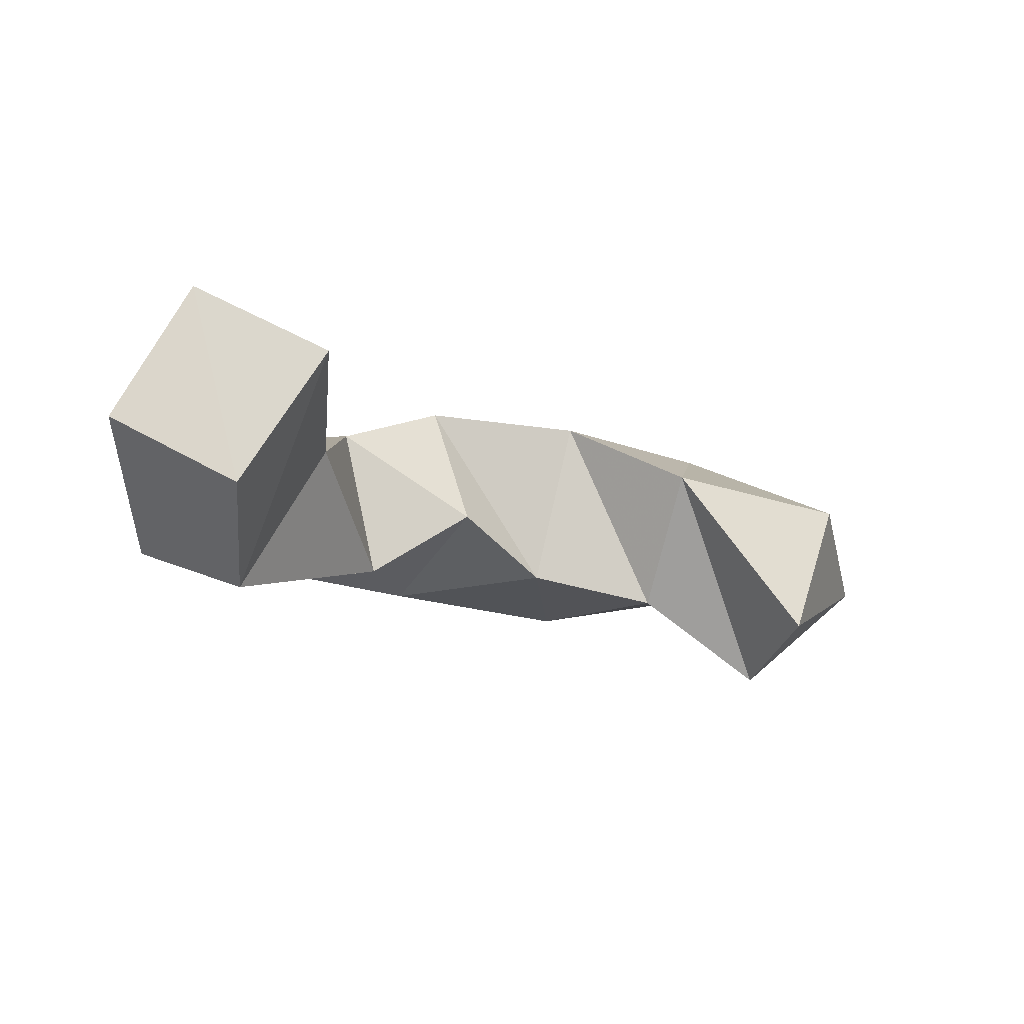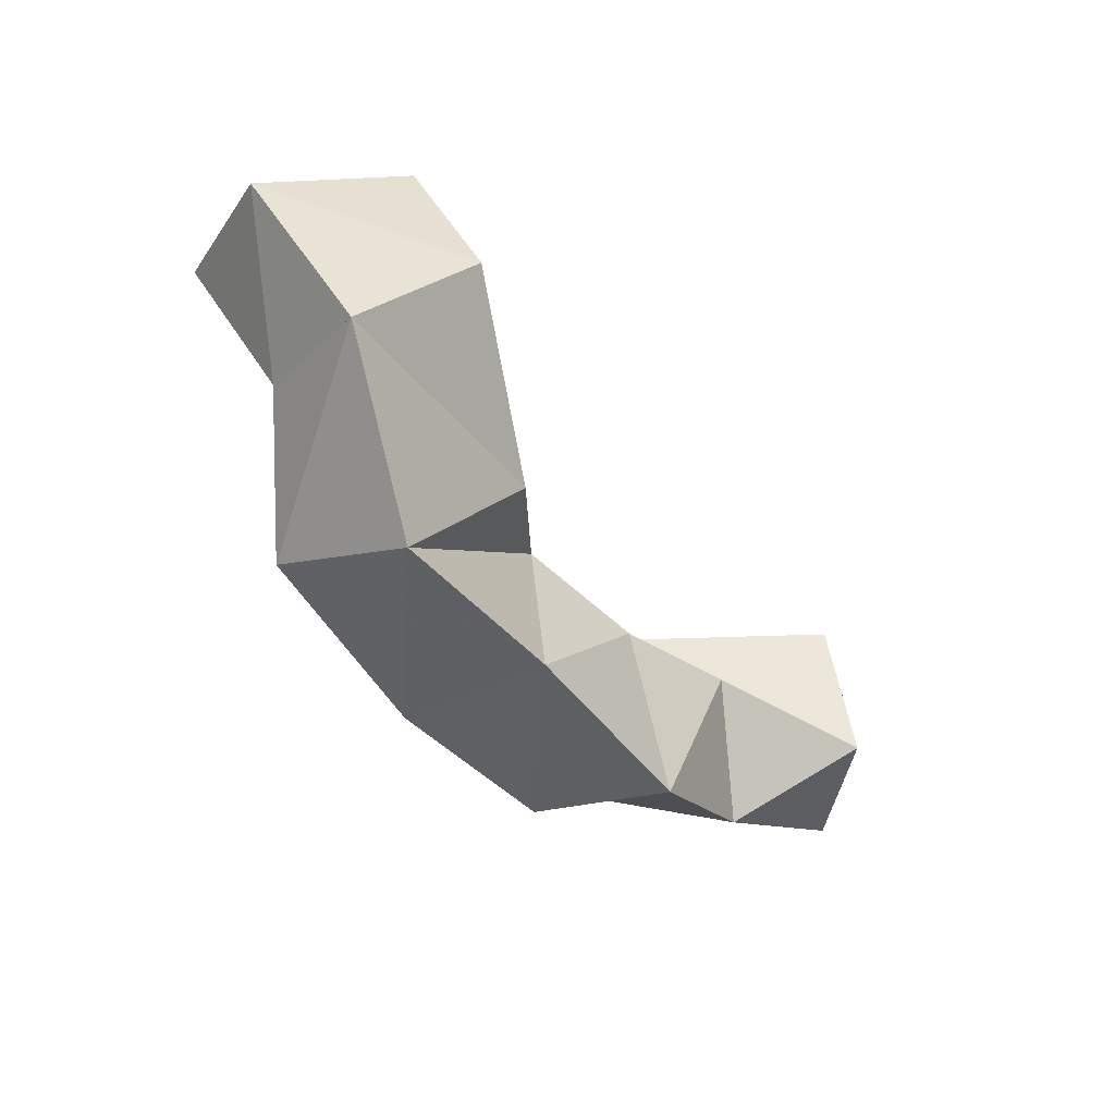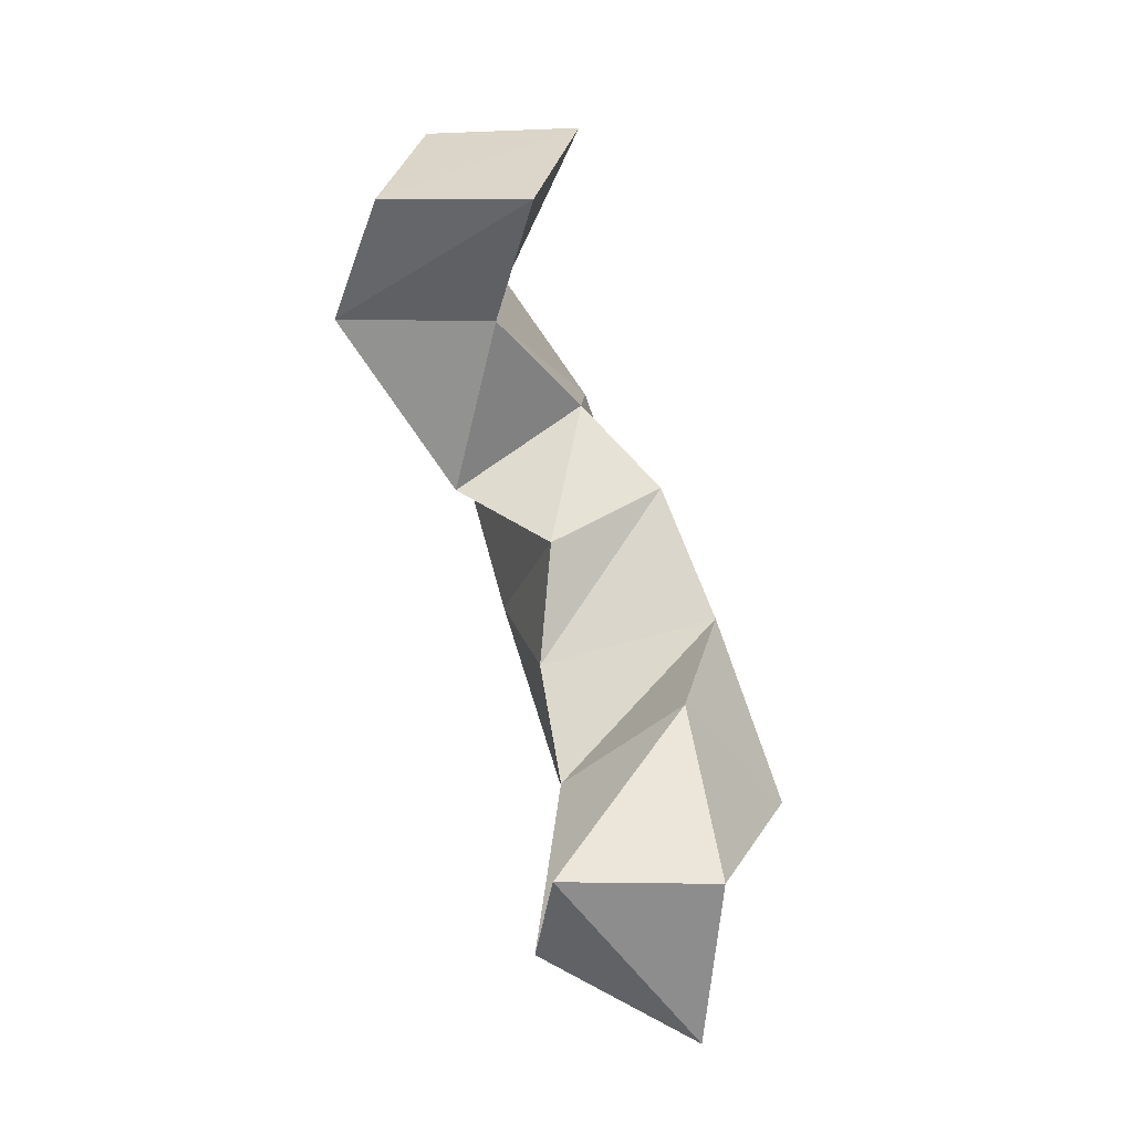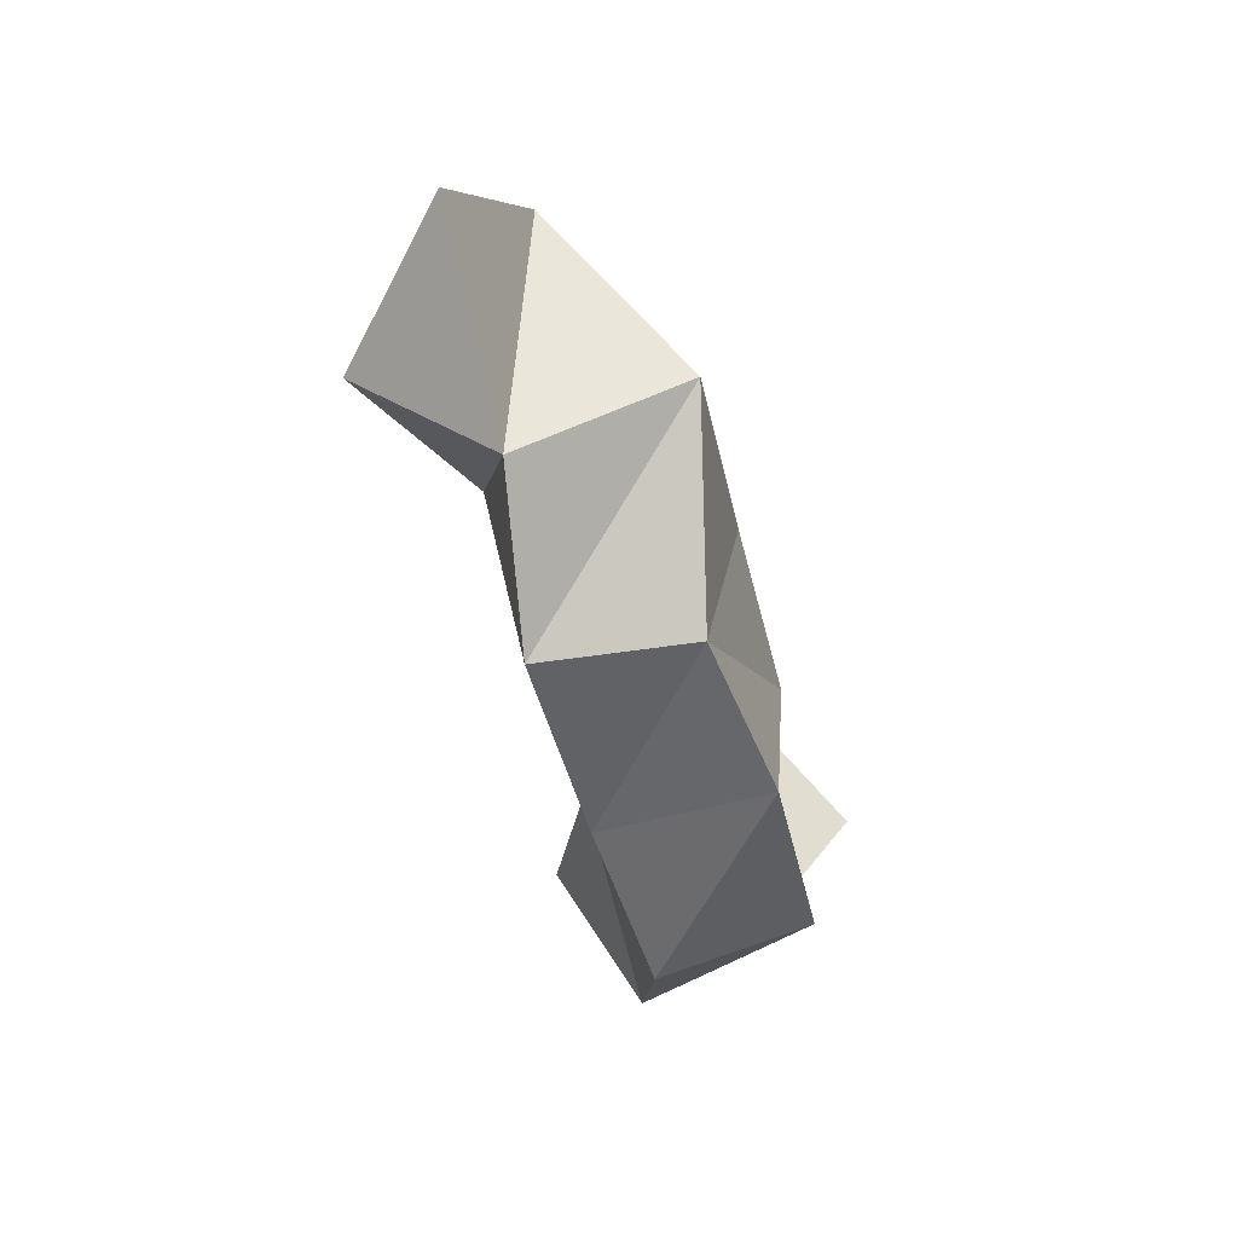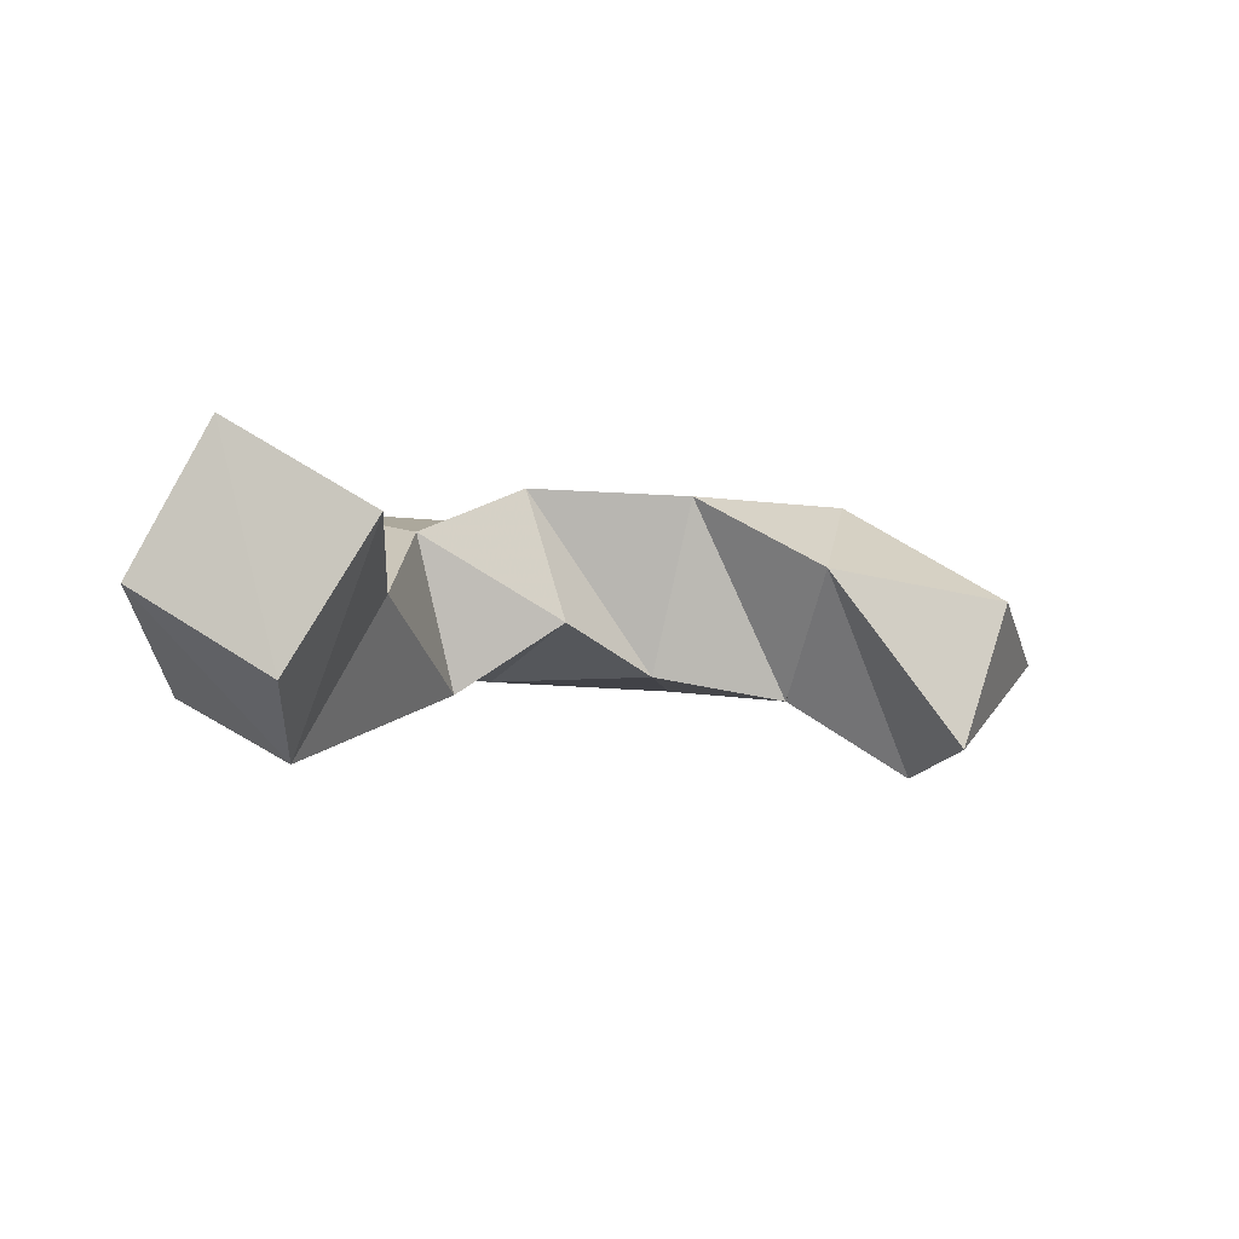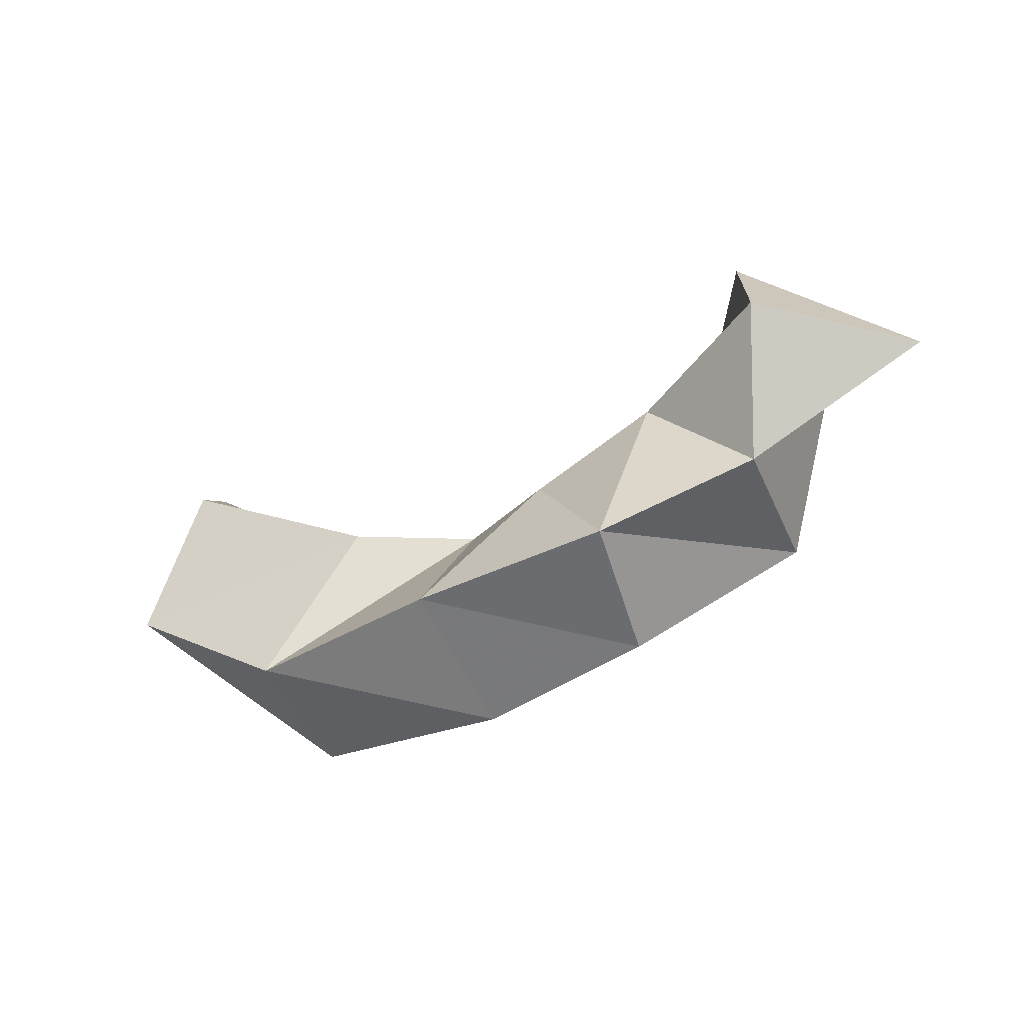
<metadata>
{"format":"obj","ext":"obj","renderer":"f3d","projection":"perspective","resolution":1024,"background":"white","views":[{"elev":-21.5,"azim":-17.4,"up":"+Y"},{"elev":-39.3,"azim":-54.1,"up":"+Z"},{"elev":60.4,"azim":71.7,"up":"+Z"},{"elev":-58.0,"azim":104.2,"up":"+Z"},{"elev":-6.6,"azim":-15.6,"up":"+Y"},{"elev":-63.5,"azim":27.2,"up":"+Z"}]}
</metadata>
<code>
v 0.5105 0.1365 0.3105
v 0.4832 0.1506 0.3538
v 0.4705 0.1006 0.3077
v 0.4683 0.107 0.354
v 0.4526 0.1367 0.2844
v 0.4492 0.1842 0.3089
v 0.4268 0.1229 0.3179
v 0.4282 0.1592 0.3503
v 0.405 0.1294 0.2678
v 0.3973 0.1727 0.2732
v 0.386 0.1296 0.3138
v 0.3945 0.1823 0.328
v 0.3447 0.1302 0.2778
v 0.3442 0.1794 0.2799
v 0.3553 0.1432 0.3305
v 0.3445 0.1828 0.3252
v 0.2885 0.1333 0.2834
v 0.2856 0.1779 0.2969
v 0.3241 0.1221 0.3235
v 0.3113 0.1677 0.3313
v 0.2456 0.1195 0.3247
v 0.259 0.1593 0.3335
v 0.2737 0.1 0.3573
v 0.2972 0.145 0.3676
v 0.2276 0.1443 0.3764
v 0.2492 0.1873 0.3872
v 0.265 0.1187 0.3976
v 0.2888 0.1602 0.4091
f 1 2 4
f 3 1 4
f 2 6 8
f 4 2 8
f 6 5 7
f 8 6 7
f 5 1 3
f 7 5 3
f 8 7 3
f 4 8 3
f 2 1 5
f 6 2 5
f 5 6 8
f 7 5 8
f 6 10 12
f 8 6 12
f 10 9 11
f 12 10 11
f 9 5 7
f 11 9 7
f 12 11 7
f 8 12 7
f 6 5 9
f 10 6 9
f 9 10 12
f 11 9 12
f 10 14 16
f 12 10 16
f 14 13 15
f 16 14 15
f 13 9 11
f 15 13 11
f 16 15 11
f 12 16 11
f 10 9 13
f 14 10 13
f 13 14 16
f 15 13 16
f 14 18 20
f 16 14 20
f 18 17 19
f 20 18 19
f 17 13 15
f 19 17 15
f 20 19 15
f 16 20 15
f 14 13 17
f 18 14 17
f 17 18 20
f 19 17 20
f 18 22 24
f 20 18 24
f 22 21 23
f 24 22 23
f 21 17 19
f 23 21 19
f 24 23 19
f 20 24 19
f 18 17 21
f 22 18 21
f 21 22 24
f 23 21 24
f 22 26 28
f 24 22 28
f 26 25 27
f 28 26 27
f 25 21 23
f 27 25 23
f 28 27 23
f 24 28 23
f 22 21 25
f 26 22 25

</code>
